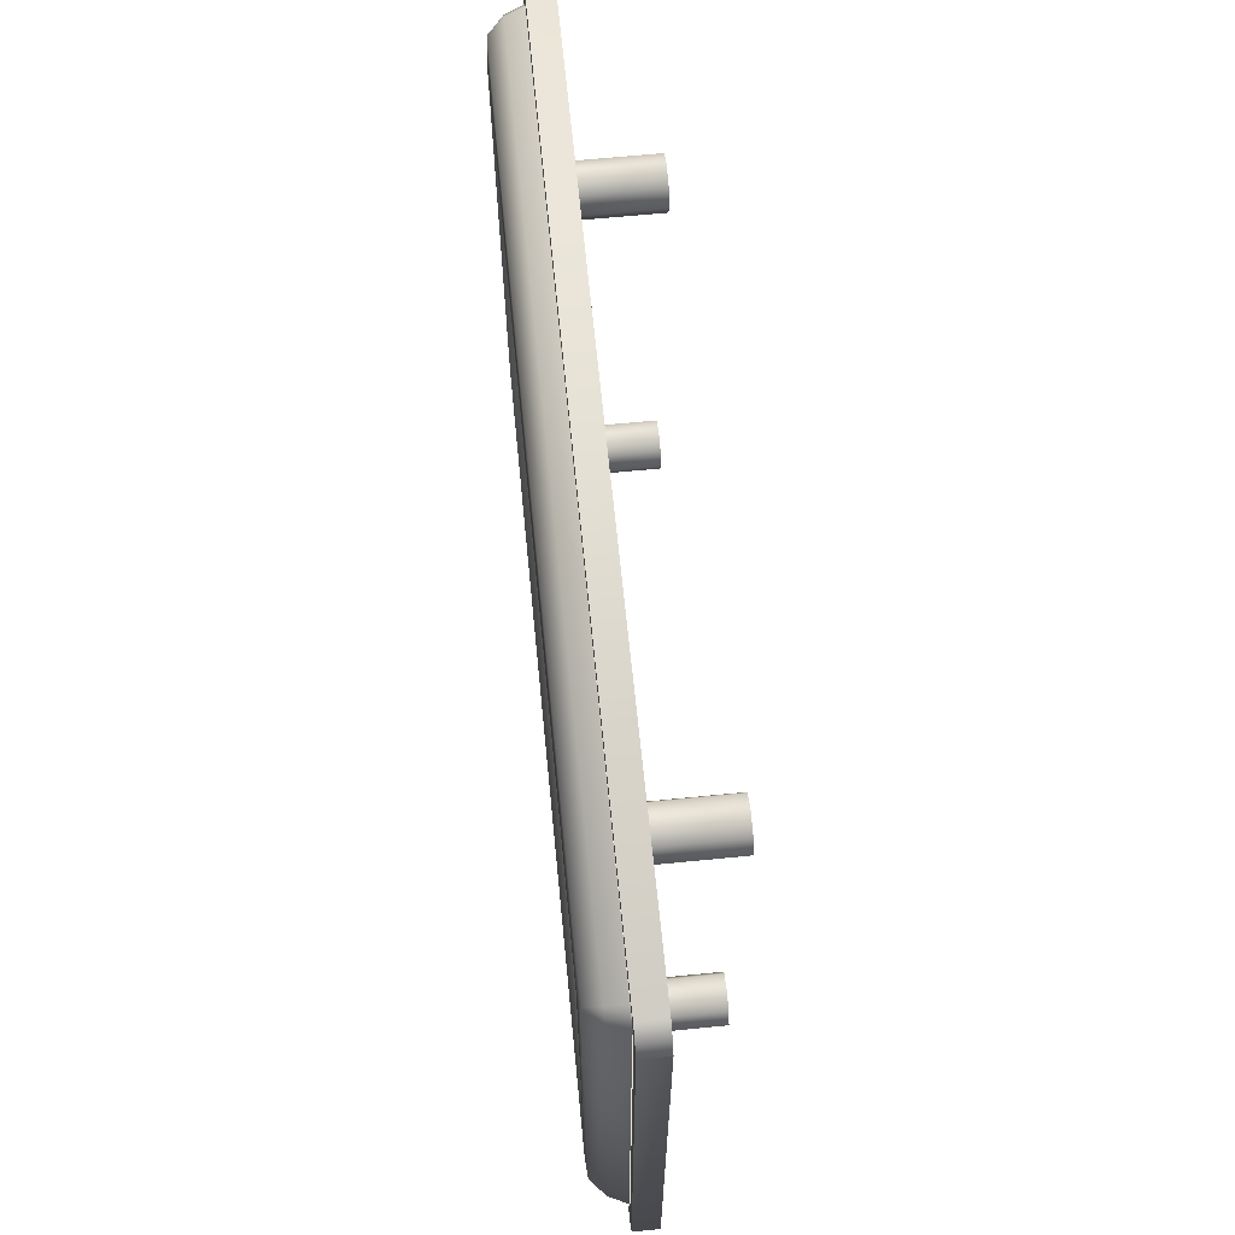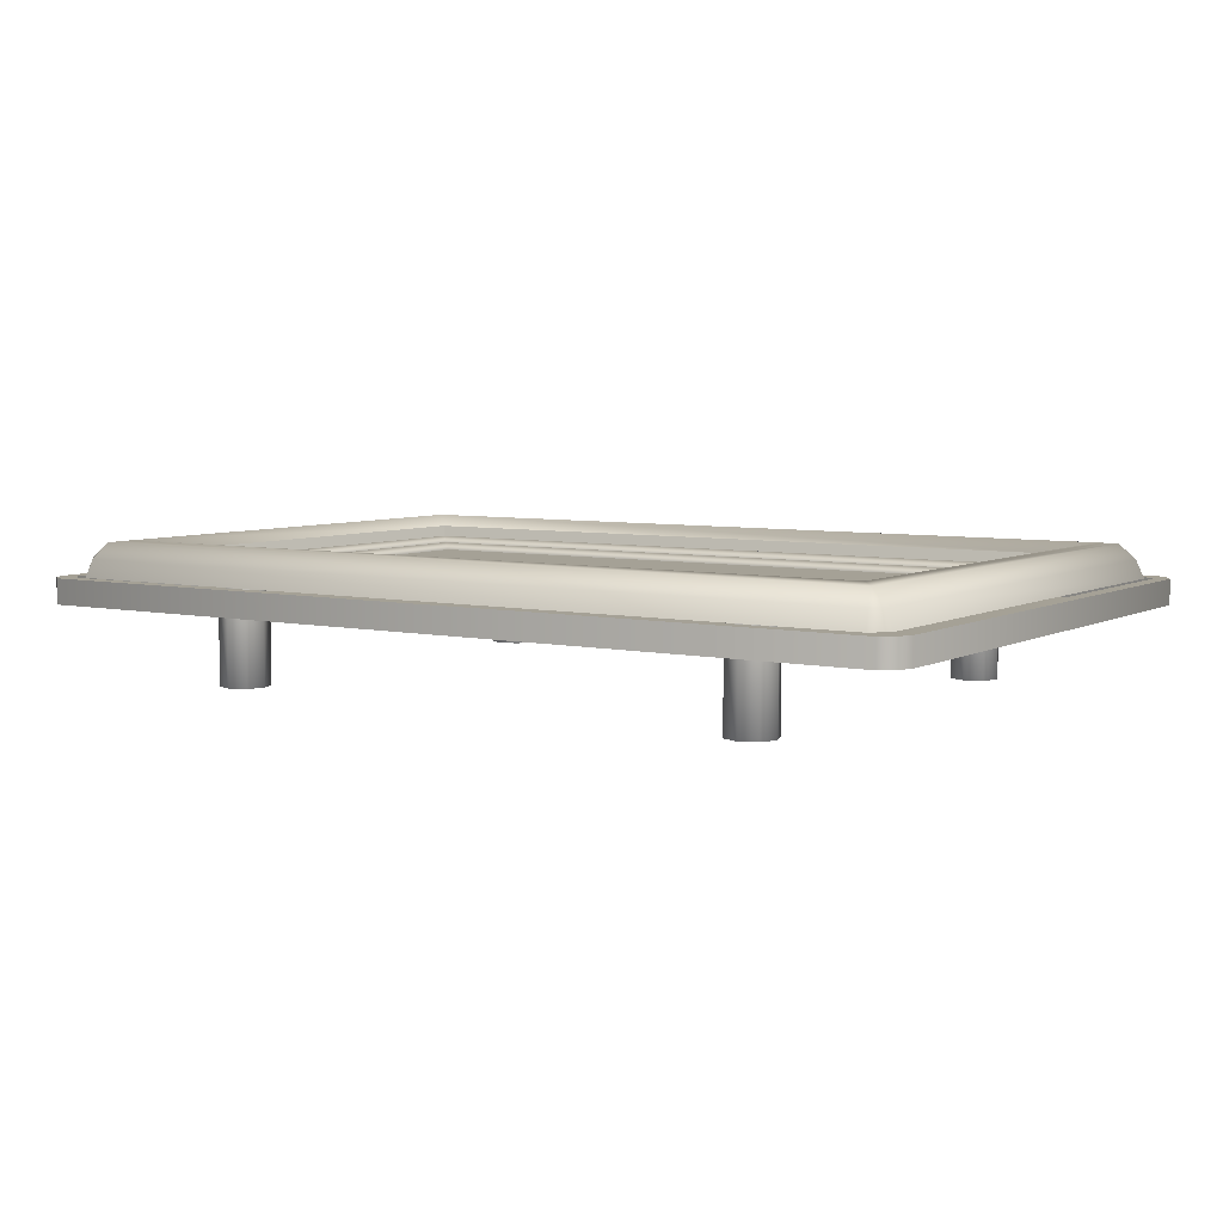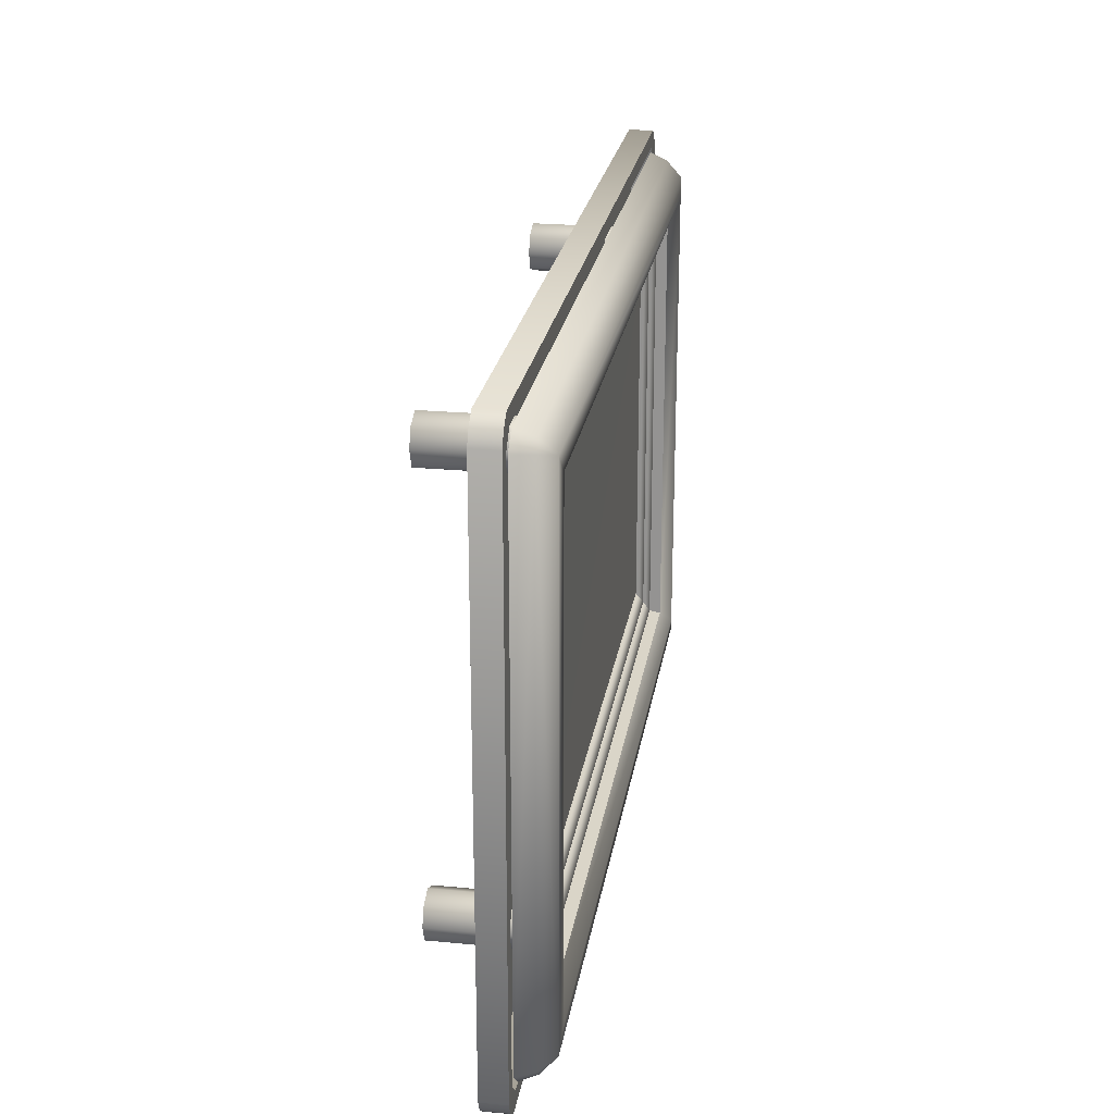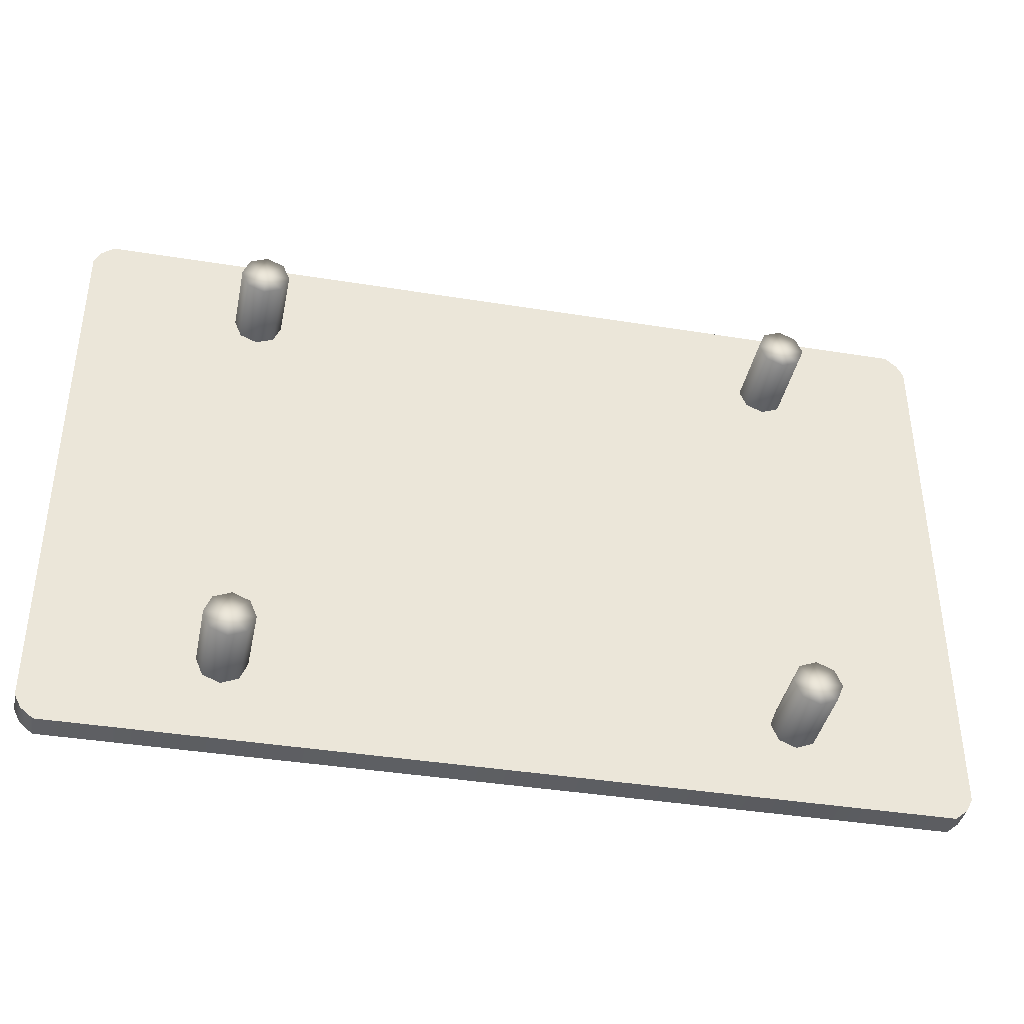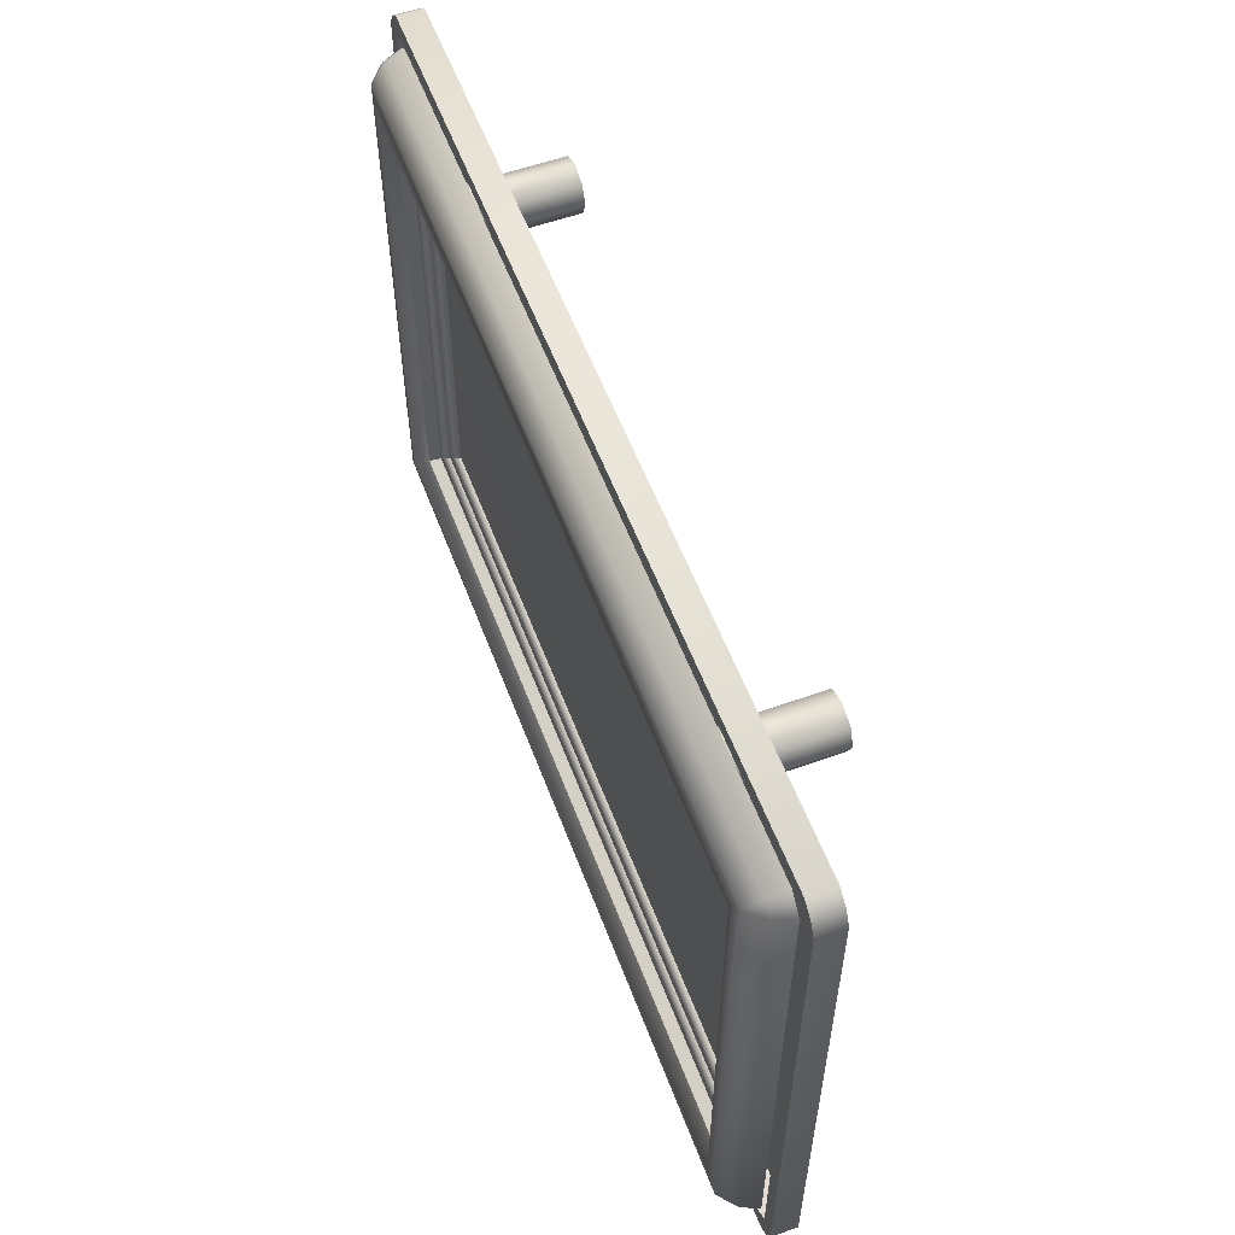
<metadata>
{"format":"obj","ext":"obj","renderer":"f3d","projection":"perspective","resolution":1024,"background":"white","views":[{"elev":64.9,"azim":84.3,"up":"+Y"},{"elev":6.0,"azim":-146.5,"up":"+Z"},{"elev":23.6,"azim":-81.0,"up":"+Y"},{"elev":-39.4,"azim":168.6,"up":"+Y"},{"elev":56.5,"azim":69.5,"up":"+Y"}]}
</metadata>
<code>
o model_2296
v 0.5852 1.466 -0.4999
v 0.5485 1.503 -0.5
v 0.5852 1.518 -0.5
v 0.6219 1.503 -0.5
v 0.6371 1.466 -0.5
v 0.6219 1.503 -0.5
v 0.6219 1.503 -0.2997
v 0.6371 1.466 -0.2997
v 0.5852 1.518 -0.5
v 0.5485 1.503 -0.5
v 0.5485 1.503 -0.2997
v 0.5852 1.518 -0.2997
v 0.5485 1.43 -0.5
v 0.5485 1.43 -0.2997
v 0.5333 1.466 -0.2997
v 0.5333 1.466 -0.5
v 0.5852 1.414 -0.5
v 0.5852 1.414 -0.2997
v 0.6371 1.466 -0.5
v 0.5333 1.466 -0.5
v 0.6219 1.43 -0.5
v 0.6219 1.43 -0.2997
v 0.5333 1.466 -0.2997
v 0.5333 1.466 -0.5
v 0.5485 1.43 -0.5
v 0.5852 1.414 -0.5
v 0.6219 1.43 -0.5
v -0.6019 1.466 -0.4999
v -0.6019 1.518 -0.5
v -0.5652 1.503 -0.5
v -0.6386 1.503 -0.5
v -0.6538 1.466 -0.5
v -0.6538 1.466 -0.2997
v -0.6386 1.503 -0.2997
v -0.6386 1.503 -0.5
v -0.6019 1.518 -0.5
v -0.6019 1.518 -0.2997
v -0.5652 1.503 -0.2997
v -0.5652 1.503 -0.5
v -0.5652 1.43 -0.5
v -0.55 1.466 -0.5
v -0.55 1.466 -0.2997
v -0.5652 1.43 -0.2997
v -0.6019 1.414 -0.2997
v -0.6019 1.414 -0.5
v -0.6538 1.466 -0.5
v -0.55 1.466 -0.5
v -0.6386 1.43 -0.5
v -0.6386 1.43 -0.2997
v -0.55 1.466 -0.2997
v -0.55 1.466 -0.5
v -0.5652 1.43 -0.5
v -0.6019 1.414 -0.5
v -0.6386 1.43 -0.5
v 0.5852 0.5338 -0.4999
v 0.5852 0.4819 -0.5
v 0.5485 0.4971 -0.5
v 0.6219 0.4971 -0.5
v 0.6371 0.5338 -0.5
v 0.6371 0.5338 -0.2997
v 0.6219 0.4971 -0.2997
v 0.6219 0.4971 -0.5
v 0.5852 0.4819 -0.5
v 0.5852 0.4819 -0.2997
v 0.5485 0.4971 -0.2997
v 0.5485 0.4971 -0.5
v 0.5485 0.5705 -0.5
v 0.5333 0.5338 -0.5
v 0.5333 0.5338 -0.2997
v 0.5485 0.5705 -0.2997
v 0.5852 0.5857 -0.2997
v 0.5852 0.5857 -0.5
v 0.6371 0.5338 -0.5
v 0.5333 0.5338 -0.5
v 0.6219 0.5705 -0.5
v 0.6219 0.5705 -0.2997
v 0.5333 0.5338 -0.2997
v 0.5333 0.5338 -0.5
v 0.5485 0.5705 -0.5
v 0.5852 0.5857 -0.5
v 0.6219 0.5705 -0.5
v -0.6019 0.5338 -0.4999
v -0.5652 0.4971 -0.5
v -0.6019 0.4819 -0.5
v -0.6386 0.4971 -0.5
v -0.6538 0.5338 -0.5
v -0.6386 0.4971 -0.5
v -0.6386 0.4971 -0.2997
v -0.6538 0.5338 -0.2997
v -0.6019 0.4819 -0.5
v -0.5652 0.4971 -0.5
v -0.5652 0.4971 -0.2997
v -0.6019 0.4819 -0.2997
v -0.5652 0.5705 -0.5
v -0.5652 0.5705 -0.2997
v -0.55 0.5338 -0.2997
v -0.55 0.5338 -0.5
v -0.6019 0.5857 -0.5
v -0.6019 0.5857 -0.2997
v -0.6538 0.5338 -0.5
v -0.55 0.5338 -0.5
v -0.6386 0.5705 -0.5
v -0.6386 0.5705 -0.2997
v -0.55 0.5338 -0.2997
v -0.55 0.5338 -0.5
v -0.5652 0.5705 -0.5
v -0.6019 0.5857 -0.5
v -0.6386 0.5705 -0.5
v -0.7398 1.408 -0.2842
v 0.7398 1.408 -0.2842
v 0.7735 1.445 -0.2704
v -0.7735 1.445 -0.2704
v -0.7735 0.5552 -0.2704
v -0.7735 1.445 -0.2704
v -0.8066 1.481 -0.2583
v -0.8066 0.5192 -0.2583
v 0.8066 1.481 -0.2583
v -0.8066 1.481 -0.2583
v -0.7735 1.445 -0.2704
v 0.7735 1.445 -0.2704
v -0.7398 1.408 -0.2842
v -0.7735 1.445 -0.2704
v -0.7735 0.5552 -0.2704
v -0.7398 0.5916 -0.2842
v 0.8066 1.481 -0.2583
v 0.7735 1.445 -0.2704
v 0.7735 0.5552 -0.2704
v 0.8066 0.5192 -0.2583
v 0.7398 0.5916 -0.2842
v 0.7735 0.5552 -0.2704
v 0.7735 1.445 -0.2704
v 0.7398 1.408 -0.2842
v 0.7398 0.5916 -0.2842
v -0.7398 0.5916 -0.2842
v -0.7735 0.5552 -0.2704
v 0.7735 0.5552 -0.2704
v -0.7735 0.5552 -0.2704
v -0.8066 0.5192 -0.2583
v 0.8066 0.5192 -0.2583
v 0.7735 0.5552 -0.2704
v 0.9206 1.63 -0.2842
v 0.9309 1.648 -0.2842
v -0.9309 1.648 -0.2842
v -0.9206 1.63 -0.2842
v 0.9241 1.598 -0.2842
v 0.9554 1.588 -0.2842
v 0.9404 1.613 -0.284
v 0.9408 1.581 -0.2842
v 0.9309 1.648 -0.2842
v 0.9309 1.648 -0.3381
v -0.9309 1.648 -0.3381
v -0.9309 1.648 -0.2842
v 0 1 -0.3381
v 0.9717 1.598 -0.3381
v 0.9717 0.4018 -0.3381
v 0.9573 1.626 -0.2842
v 0.9573 1.626 -0.3381
v 0.9404 1.613 -0.284
v 0.9206 1.63 -0.2842
v 0.9241 1.598 -0.2842
v -0.9074 1.615 -0.2842
v 0.9074 1.615 -0.2842
v -0.9206 1.63 -0.2842
v 0.9573 1.626 -0.2842
v 0.9404 1.613 -0.284
v -0.9717 0.4018 -0.2842
v -0.9554 0.4118 -0.2842
v -0.9554 1.588 -0.2842
v -0.9717 1.598 -0.2842
v 0.9573 1.626 -0.2842
v 0.9554 1.588 -0.2842
v 0.9717 1.598 -0.2842
v 0.9404 1.613 -0.284
v 0.9717 1.598 -0.3381
v 0.9717 1.598 -0.2842
v 0.9717 0.4018 -0.2842
v 0.9717 0.4018 -0.3381
v 0.9573 1.626 -0.2842
v 0.9717 1.598 -0.3381
v 0.9573 1.626 -0.3381
v 0.9309 0.3523 -0.2842
v -0.9309 0.3523 -0.2842
v -0.9309 0.3523 -0.3381
v 0.9309 0.3523 -0.3381
v 0.9408 0.4184 -0.2842
v 0.9554 0.4118 -0.2842
v 0.9717 0.4018 -0.2842
v 0.9554 0.4118 -0.2842
v -0.9717 0.4018 -0.3381
v -0.9717 0.4018 -0.2842
v -0.9717 1.598 -0.2842
v -0.9717 1.598 -0.3381
v 0.9206 0.3703 -0.2842
v 0.9074 0.3849 -0.2842
v -0.9074 0.3849 -0.2842
v -0.9206 0.3703 -0.2842
v 0.9573 0.3739 -0.3381
v 0.9573 0.3739 -0.2842
v -0.9309 0.3523 -0.2842
v 0.9309 0.3523 -0.2842
v 0.9206 0.3703 -0.2842
v -0.9206 0.3703 -0.2842
v -0.9554 0.4118 -0.2842
v -0.9408 0.4184 -0.2842
v -0.9408 1.581 -0.2842
v -0.9554 1.588 -0.2842
v 0.9309 0.3523 -0.3381
v -0.9309 0.3523 -0.3381
v 0.9404 0.3873 -0.284
v 0.9241 0.4017 -0.2842
v -0.9717 0.4018 -0.3381
v -0.9717 1.598 -0.3381
v -0.9573 0.3739 -0.2842
v -0.9573 0.3739 -0.3381
v 0.9309 1.648 -0.3381
v -0.9309 1.648 -0.3381
v -0.9241 0.4017 -0.2842
v -0.9573 0.3739 -0.2842
v -0.9404 0.3873 -0.284
v -0.9573 0.3739 -0.2842
v 0.9573 0.3739 -0.3381
v -0.9573 0.3739 -0.3381
v 0.9404 0.3873 -0.284
v 0.9573 0.3739 -0.2842
v -0.9241 1.598 -0.2842
v -0.9404 0.3873 -0.284
v 0.9573 1.626 -0.3381
v -0.9241 0.4017 -0.2842
v -0.9404 0.3873 -0.284
v 0.9573 0.3739 -0.2842
v -0.9573 0.3739 -0.2842
v -0.9573 0.3739 -0.3381
v -0.9573 1.626 -0.3381
v -0.9573 1.626 -0.2842
v -0.9573 1.626 -0.3381
v 0.9404 0.3873 -0.284
v 0.9241 0.4017 -0.2842
v 0.9404 0.3873 -0.284
v -0.9404 0.3873 -0.284
v 0.9573 0.3739 -0.3381
v 0.9573 0.3739 -0.2842
v -0.9404 1.613 -0.284
v -0.9241 1.598 -0.2842
v -0.9404 1.613 -0.284
v -0.9404 1.613 -0.284
v -0.9573 1.626 -0.2842
v -0.9573 1.626 -0.2842
v -0.9573 1.626 -0.3381
v -0.9573 1.626 -0.2842
v -0.9404 1.613 -0.284
v 0.9089 0.4094 -0.2842
v 0.8873 0.4094 -0.2458
v 0.8924 0.3929 -0.2842
v -0.8066 1.481 -0.2583
v 0.8066 1.481 -0.2583
v 0.8152 1.489 -0.2345
v -0.8152 1.489 -0.2345
v 0.8152 0.5106 -0.2345
v 0.8066 0.5192 -0.2583
v -0.8066 0.5192 -0.2583
v -0.8152 0.5106 -0.2345
v -0.8873 0.4094 -0.2458
v -0.8924 0.3929 -0.2842
v 0.8924 0.3929 -0.2842
v 0.8873 0.4094 -0.2458
v 0.8451 0.4807 -0.2099
v 0.8152 0.5106 -0.2345
v -0.8152 0.5106 -0.2345
v -0.8451 0.4807 -0.2099
v 0.8762 0.4422 -0.2134
v -0.8762 0.4422 -0.2134
v 0.8873 1.591 -0.2458
v 0.8924 1.607 -0.2842
v -0.8924 1.607 -0.2842
v -0.8873 1.591 -0.2458
v 0.8152 1.489 -0.2345
v 0.8451 1.519 -0.2099
v -0.8451 1.519 -0.2099
v -0.8152 1.489 -0.2345
v 0.9089 0.4307 -0.2458
v 0.8762 0.4422 -0.2134
v 0.898 0.4198 -0.2458
v 0.9089 0.4094 -0.2842
v 0.898 0.4198 -0.2458
v 0.9253 0.426 -0.2842
v 0.9089 0.4094 -0.2842
v 0.8762 1.558 -0.2134
v -0.8762 1.558 -0.2134
v 0.8451 1.519 -0.2099
v 0.8152 1.489 -0.2345
v 0.8152 0.5106 -0.2345
v 0.8451 0.4807 -0.2099
v -0.8066 0.5192 -0.2583
v -0.8066 1.481 -0.2583
v -0.8152 1.489 -0.2345
v -0.8152 0.5106 -0.2345
v -0.898 0.4198 -0.2458
v -0.9089 0.4094 -0.2842
v -0.9089 1.569 -0.2458
v -0.8762 1.558 -0.2134
v -0.898 1.58 -0.2458
v 0.9089 1.591 -0.2842
v 0.9089 1.569 -0.2458
v 0.9253 1.574 -0.2842
v 0.8762 1.558 -0.2134
v 0.898 1.58 -0.2458
v 0.9089 1.591 -0.2842
v 0.8066 1.481 -0.2583
v 0.8066 0.5192 -0.2583
v 0.8152 0.5106 -0.2345
v 0.8152 1.489 -0.2345
v -0.8451 1.519 -0.2099
v -0.8762 0.4422 -0.2134
v -0.8451 0.4807 -0.2099
v 0.898 1.58 -0.2458
v -0.9253 1.574 -0.2842
v -0.9253 0.426 -0.2842
v -0.9089 0.4307 -0.2458
v -0.9089 1.591 -0.2842
v -0.9089 1.591 -0.2842
v -0.898 1.58 -0.2458
v -0.9089 0.4094 -0.2842
v -0.8152 0.5106 -0.2345
v -0.8152 1.489 -0.2345
v -0.898 0.4198 -0.2458
v -0.7398 0.5917 -0.2842
v 0.7398 0.5917 -0.2842
v 0.7398 1.408 -0.2842
v -0.7398 1.408 -0.2842
g surface_000
f 104 91 105
f 104 92 91
f 90 91 92
f 90 92 93
f 88 90 93
f 88 87 90
f 86 87 88
f 86 88 89
f 102 86 89
f 102 89 103
f 98 102 103
f 98 103 99
f 94 98 99
f 94 99 95
f 94 95 96
f 94 96 97
f 77 78 66
f 77 66 65
f 63 65 66
f 63 64 65
f 61 64 63
f 61 63 62
f 59 61 62
f 59 60 61
f 75 60 59
f 75 76 60
f 72 76 75
f 72 71 76
f 67 71 72
f 67 70 71
f 67 69 70
f 67 68 69
f 50 51 39
f 50 39 38
f 36 38 39
f 36 37 38
f 34 37 36
f 34 36 35
f 32 34 35
f 32 33 34
f 48 33 32
f 48 49 33
f 45 49 48
f 45 44 49
f 40 44 45
f 40 43 44
f 40 42 43
f 40 41 42
f 23 10 24
f 23 11 10
f 9 10 11
f 9 11 12
f 7 9 12
f 7 6 9
f 5 6 7
f 5 7 8
f 21 5 8
f 21 8 22
f 17 21 22
f 17 22 18
f 13 17 18
f 13 18 14
f 13 14 15
f 13 15 16
f 82 108 107
f 82 100 108
f 82 85 100
f 82 84 85
f 82 83 84
f 82 101 83
f 82 106 101
f 82 107 106
f 55 80 81
f 55 79 80
f 55 74 79
f 55 57 74
f 55 56 57
f 55 58 56
f 55 73 58
f 55 81 73
f 28 53 54
f 28 52 53
f 28 47 52
f 28 30 47
f 28 29 30
f 28 31 29
f 28 46 31
f 28 54 46
f 1 27 26
f 1 19 27
f 1 4 19
f 1 3 4
f 1 2 3
f 1 20 2
f 1 25 20
f 1 26 25
f 137 139 140
f 137 138 139
f 133 135 136
f 133 134 135
f 129 131 132
f 129 130 131
f 125 127 128
f 125 126 127
f 121 123 124
f 121 122 123
f 117 119 120
f 117 118 119
f 113 115 116
f 113 114 115
f 109 111 112
f 109 110 111
f 250 249 168
f 169 168 249
f 166 168 169
f 166 167 168
f 218 167 166
f 167 218 219
f 247 248 192
f 247 192 191
f 189 191 192
f 189 190 191
f 213 190 189
f 213 189 214
f 245 144 246
f 246 144 143
f 141 143 144
f 141 142 143
f 142 141 164
f 164 141 165
f 225 163 244
f 225 161 163
f 161 159 163
f 161 162 159
f 159 162 160
f 158 159 160
f 242 206 243
f 243 206 205
f 203 205 206
f 203 204 205
f 204 203 217
f 217 203 229
f 240 241 181
f 240 181 184
f 181 183 184
f 181 182 183
f 231 183 182
f 231 232 183
f 239 196 228
f 196 195 228
f 193 195 196
f 193 194 195
f 237 194 193
f 237 193 238
f 236 201 230
f 230 201 200
f 199 200 201
f 199 201 202
f 199 202 220
f 220 202 226
f 151 233 234
f 151 234 152
f 149 151 152
f 149 150 151
f 149 157 150
f 149 156 157
f 223 224 188
f 187 188 224
f 187 171 188
f 187 172 171
f 170 171 172
f 171 170 173
f 209 186 210
f 210 186 185
f 146 185 186
f 146 148 185
f 148 146 145
f 145 146 147
f 197 176 198
f 197 177 176
f 174 176 177
f 174 175 176
f 178 179 180
f 178 175 179
f 235 153 212
f 216 153 235
f 215 153 216
f 227 153 215
f 154 153 227
f 153 154 155
f 221 153 155
f 207 153 221
f 153 207 208
f 222 153 208
f 211 153 222
f 153 211 212
f 251 252 253
f 323 324 312
f 323 312 314
f 312 313 314
f 312 300 313
f 299 313 300
f 299 318 313
f 325 313 318
f 322 325 318
f 322 318 317
f 299 317 318
f 299 316 317
f 316 299 319
f 299 300 301
f 299 301 319
f 308 310 311
f 308 309 310
f 293 295 296
f 293 294 295
f 289 290 291
f 289 291 292
f 305 289 292
f 305 292 281
f 303 305 281
f 315 305 303
f 302 315 303
f 302 303 304
f 285 304 303
f 285 303 280
f 285 280 286
f 303 281 280
f 280 281 282
f 280 282 286
f 265 283 284
f 265 284 270
f 262 265 270
f 262 264 265
f 262 263 264
f 263 262 298
f 297 298 262
f 271 297 262
f 262 270 271
f 270 269 271
f 270 266 269
f 266 268 269
f 266 267 268
f 276 278 279
f 276 277 278
f 277 288 278
f 277 287 288
f 287 275 288
f 275 321 288
f 275 320 321
f 320 275 274
f 272 274 275
f 272 273 274
f 273 272 307
f 287 272 275
f 287 306 272
f 306 307 272
f 258 260 261
f 258 259 260
f 254 256 257
f 254 255 256
f 326 328 329
f 326 327 328

</code>
